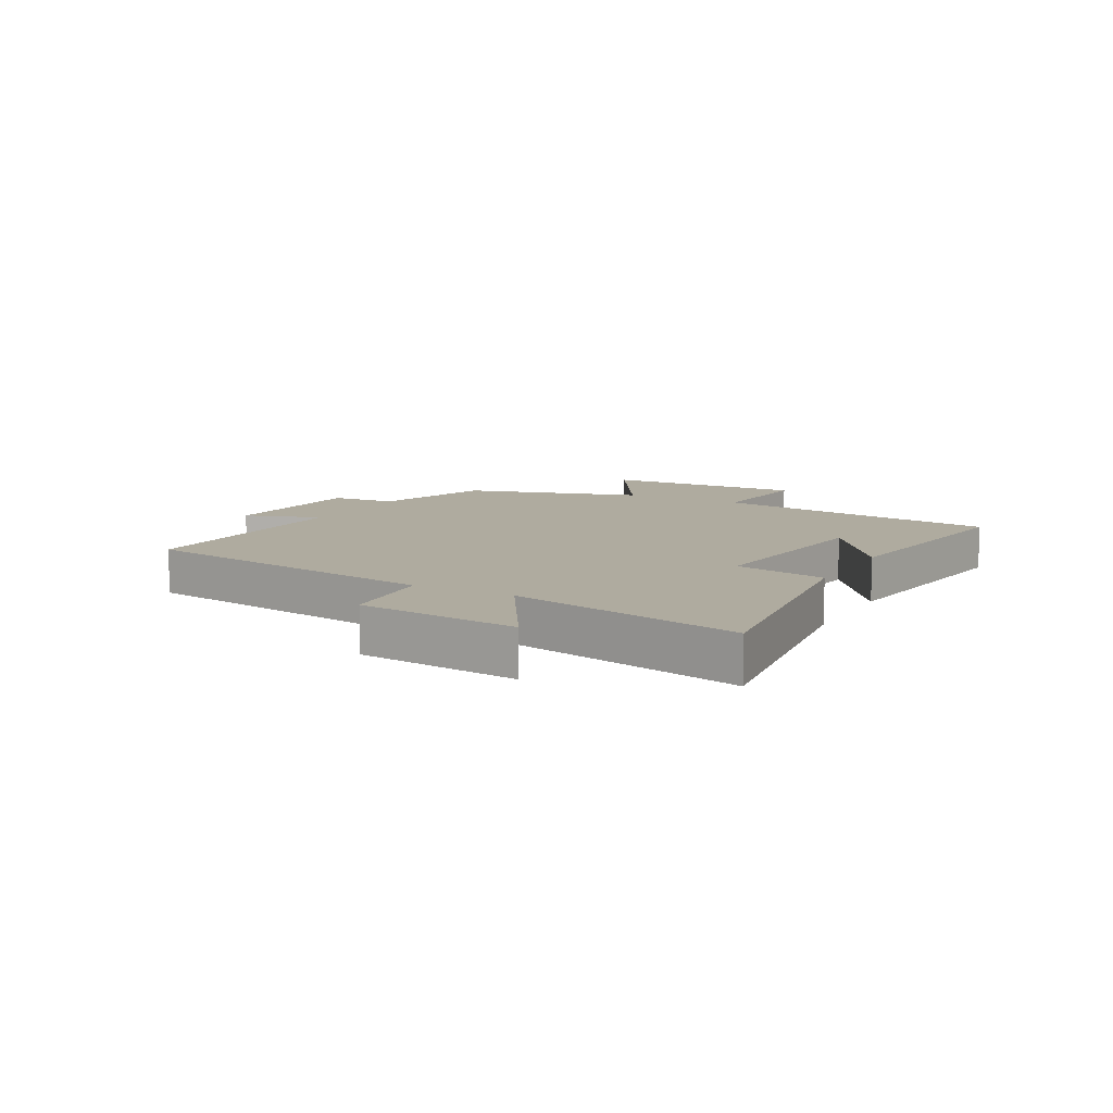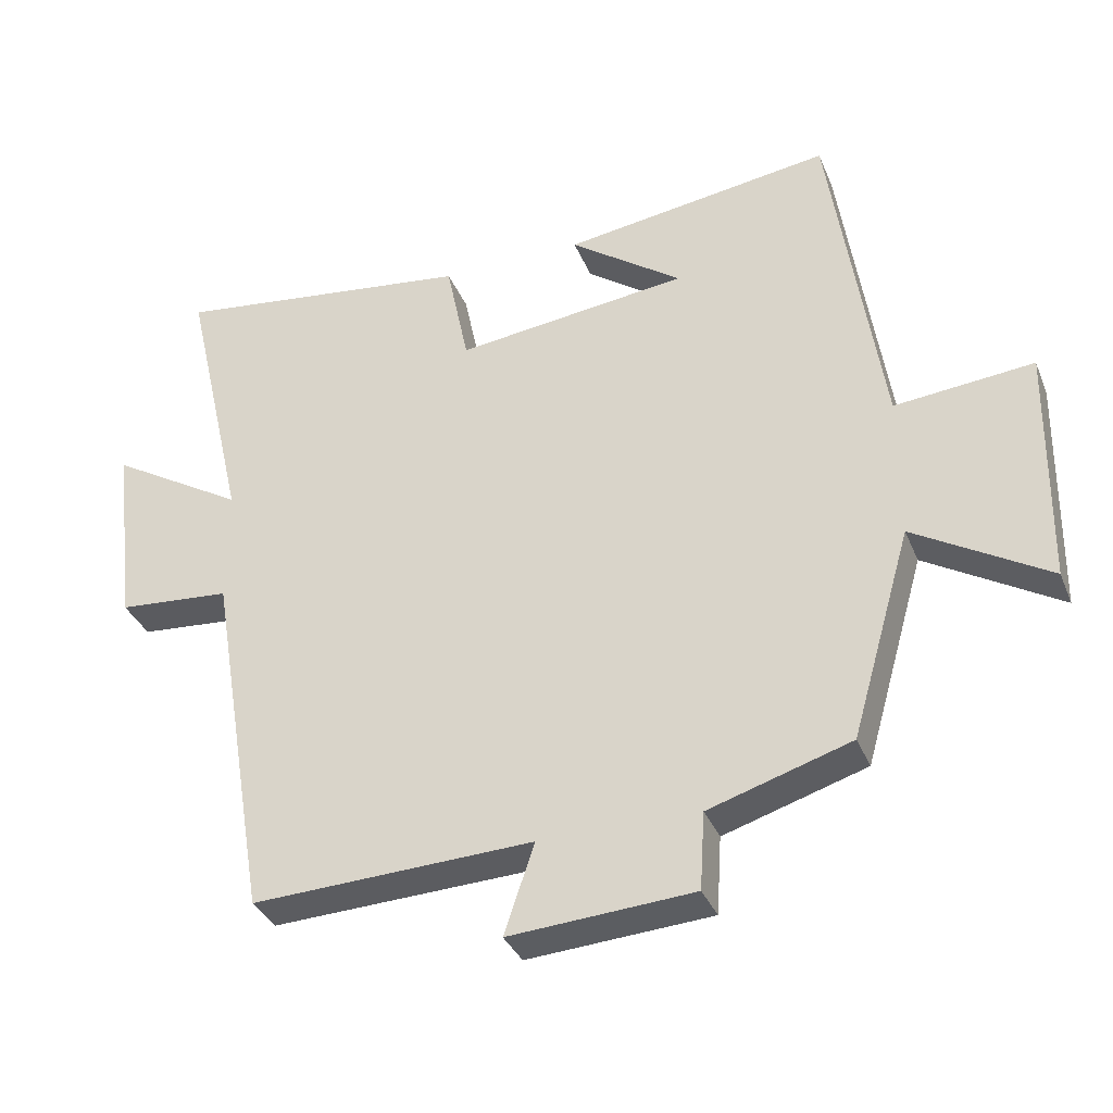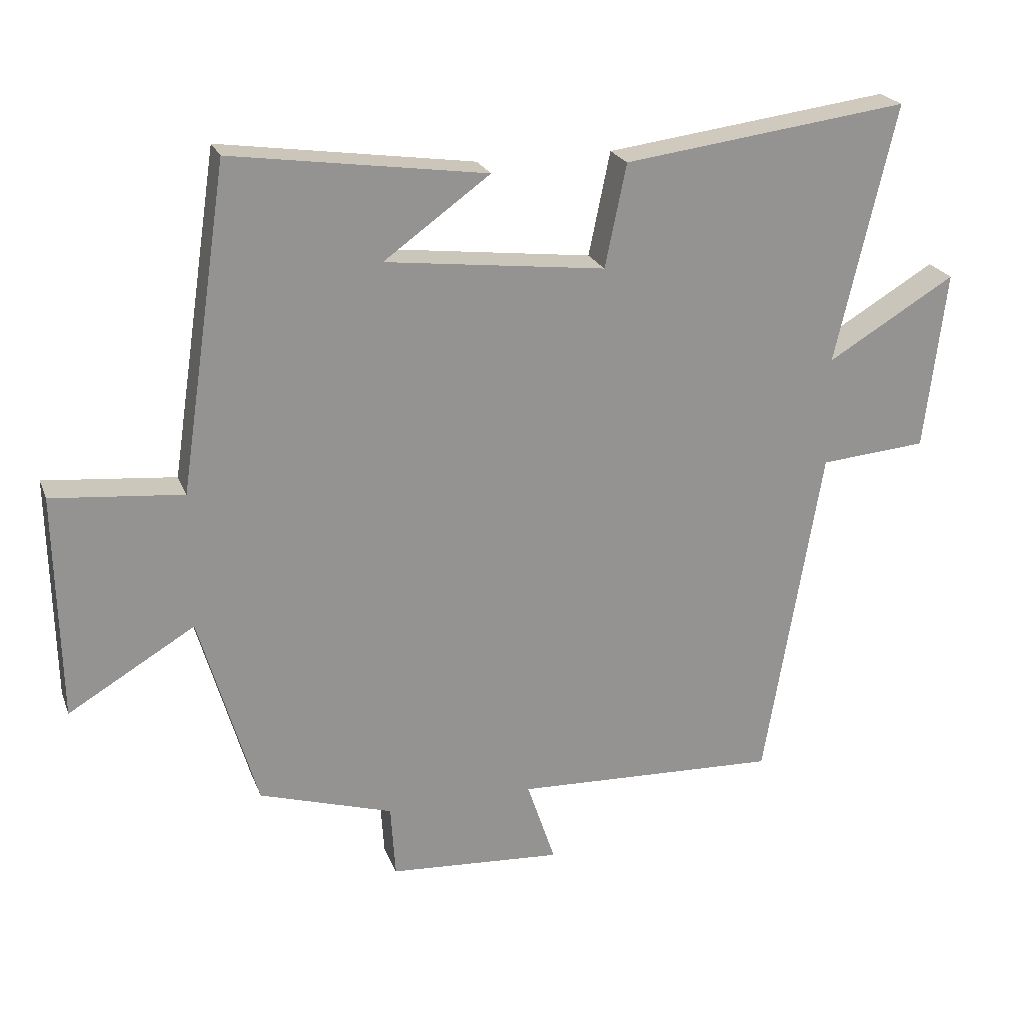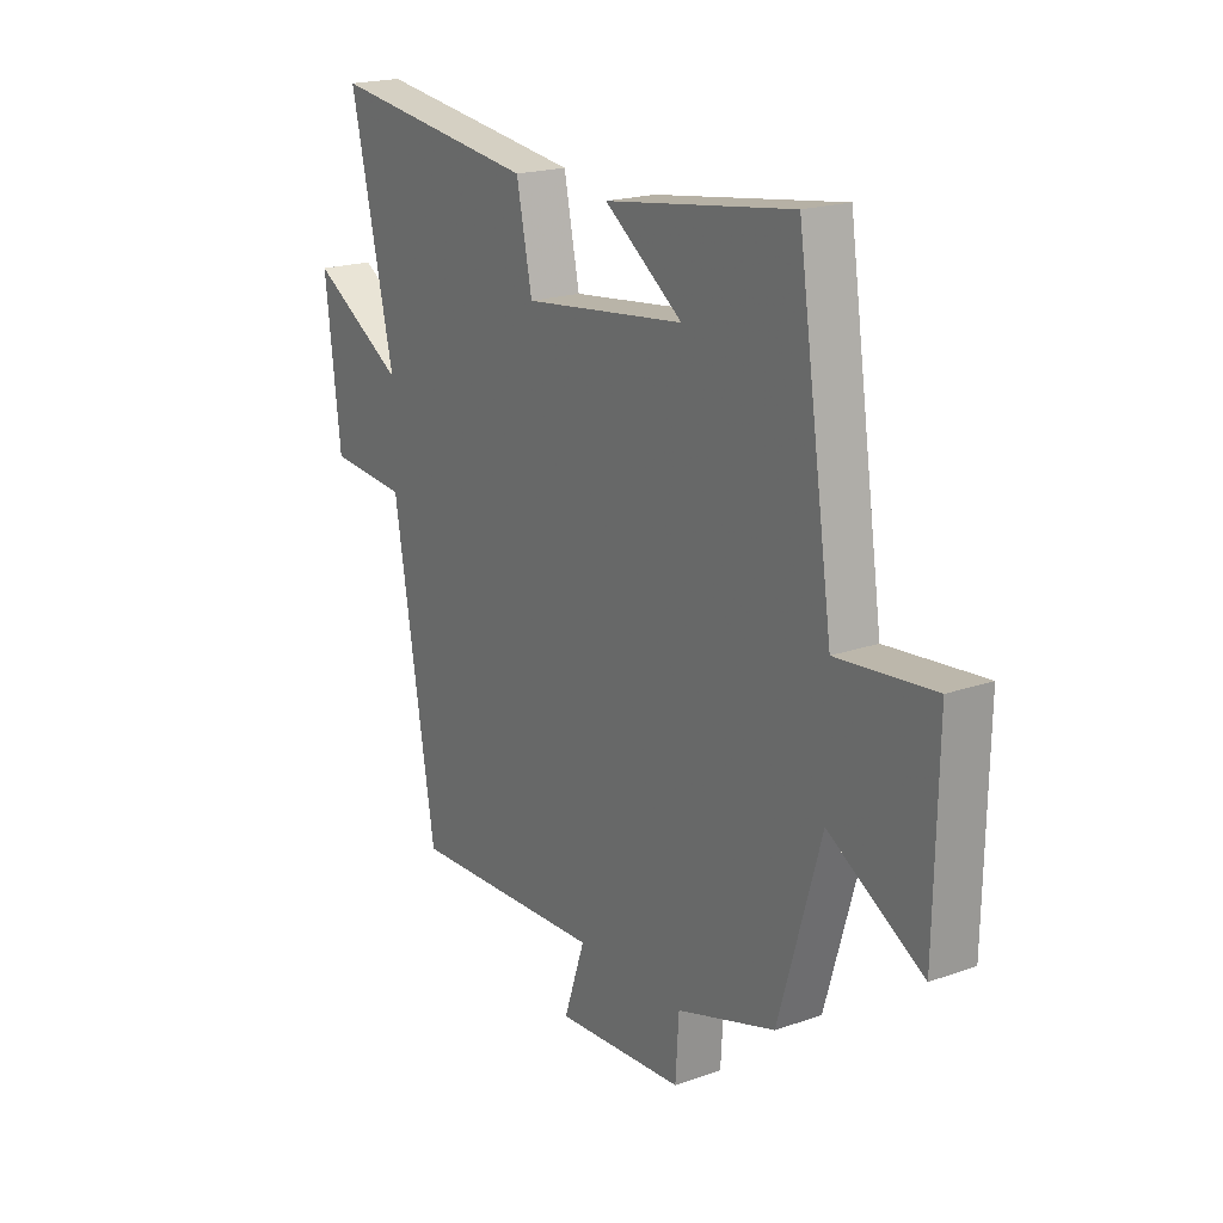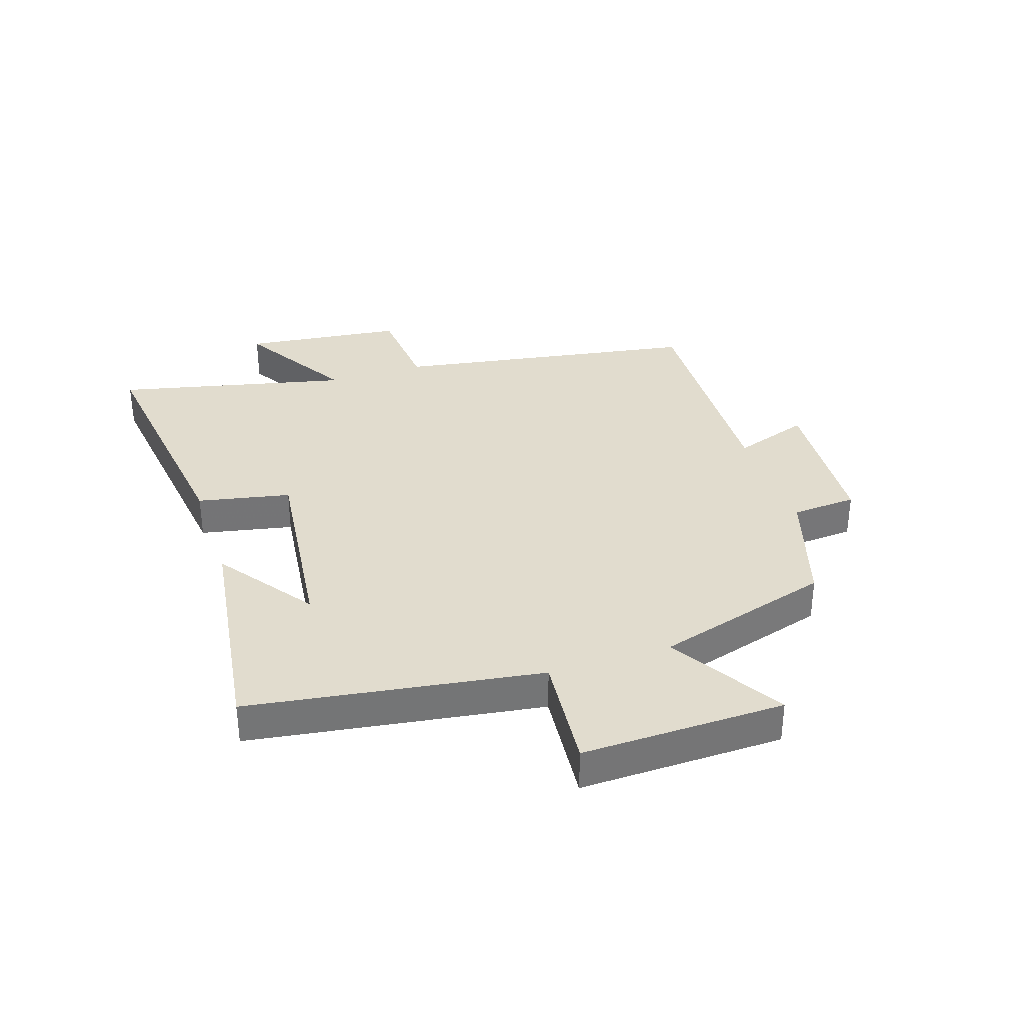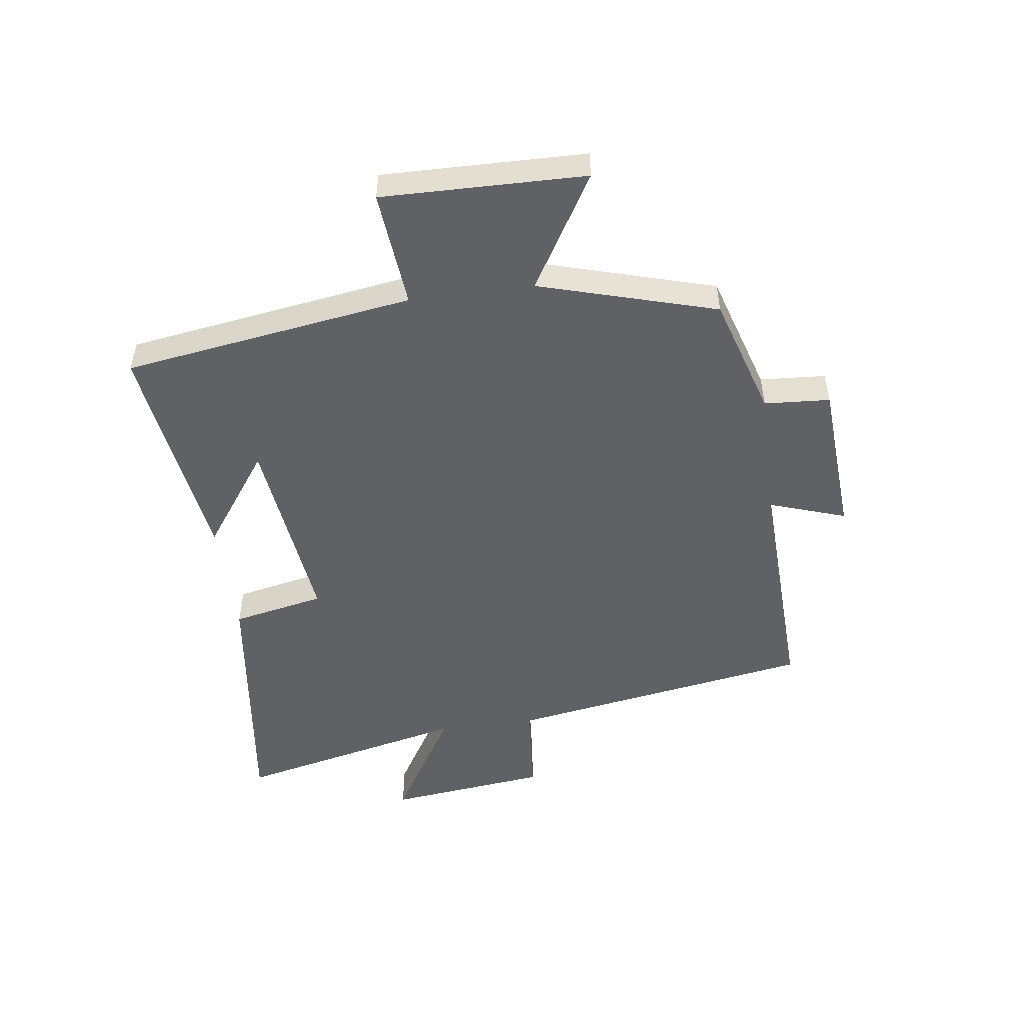
<metadata>
{"format":"obj","ext":"obj","renderer":"f3d","projection":"perspective","resolution":1024,"background":"white","views":[{"elev":9.6,"azim":-61.8,"up":"+Y"},{"elev":-34.8,"azim":20.4,"up":"+Z"},{"elev":22.8,"azim":162.3,"up":"+Z"},{"elev":19.7,"azim":57.0,"up":"+Z"},{"elev":34.1,"azim":71.6,"up":"+Y"},{"elev":-50.4,"azim":97.6,"up":"+Y"}]}
</metadata>
<code>
v 0.414 0.07 -0.437
v 0.212 0.07 -0.5
v 0.205 0.07 -0.61
v -0.057 0.07 -0.628
v -0.014 0.07 -0.5
v -0.414 0.07 -0.517
v -0.5 0.07 -0.003
v -0.661 0.07 0.01
v -0.693 0.07 0.28
v -0.5 0.07 0.165
v -0.59 0.07 0.555
v -0.16 0.07 0.5
v -0.128 0.07 0.345
v 0.204 0.07 0.385
v 0.044 0.07 0.5
v 0.427 0.07 0.555
v 0.5 0.07 0.068
v 0.697 0.07 0.087
v 0.691 0.07 -0.253
v 0.5 0.07 -0.14
v 0.414 0 -0.437
v 0.212 0 -0.5
v 0.205 0 -0.61
v -0.057 0 -0.628
v -0.014 0 -0.5
v -0.414 0 -0.517
v -0.5 0 -0.003
v -0.661 0 0.01
v -0.693 0 0.28
v -0.5 0 0.165
v -0.59 0 0.555
v -0.16 0 0.5
v -0.128 0 0.345
v 0.204 0 0.385
v 0.044 0 0.5
v 0.427 0 0.555
v 0.5 0 0.068
v 0.697 0 0.087
v 0.691 0 -0.253
v 0.5 0 -0.14
f 17 18 19 20
f 17 20 1 2
f 16 17 2
f 14 15 16
f 14 16 2
f 13 14 2 3
f 10 11 12 13
f 10 13 3
f 7 8 9 10
f 5 6 7 10
f 5 10 3
f 3 4 5
f 40 39 38 37
f 22 21 40 37
f 22 37 36
f 36 35 34
f 22 36 34
f 23 22 34 33
f 33 32 31 30
f 23 33 30
f 30 29 28 27
f 30 27 26 25
f 23 30 25
f 25 24 23
f 1 21 22 2
f 2 22 23 3
f 3 23 24 4
f 4 24 25 5
f 5 25 26 6
f 6 26 27 7
f 7 27 28 8
f 8 28 29 9
f 9 29 30 10
f 10 30 31 11
f 11 31 32 12
f 12 32 33 13
f 13 33 34 14
f 14 34 35 15
f 15 35 36 16
f 16 36 37 17
f 17 37 38 18
f 18 38 39 19
f 19 39 40 20
f 20 40 21 1

</code>
